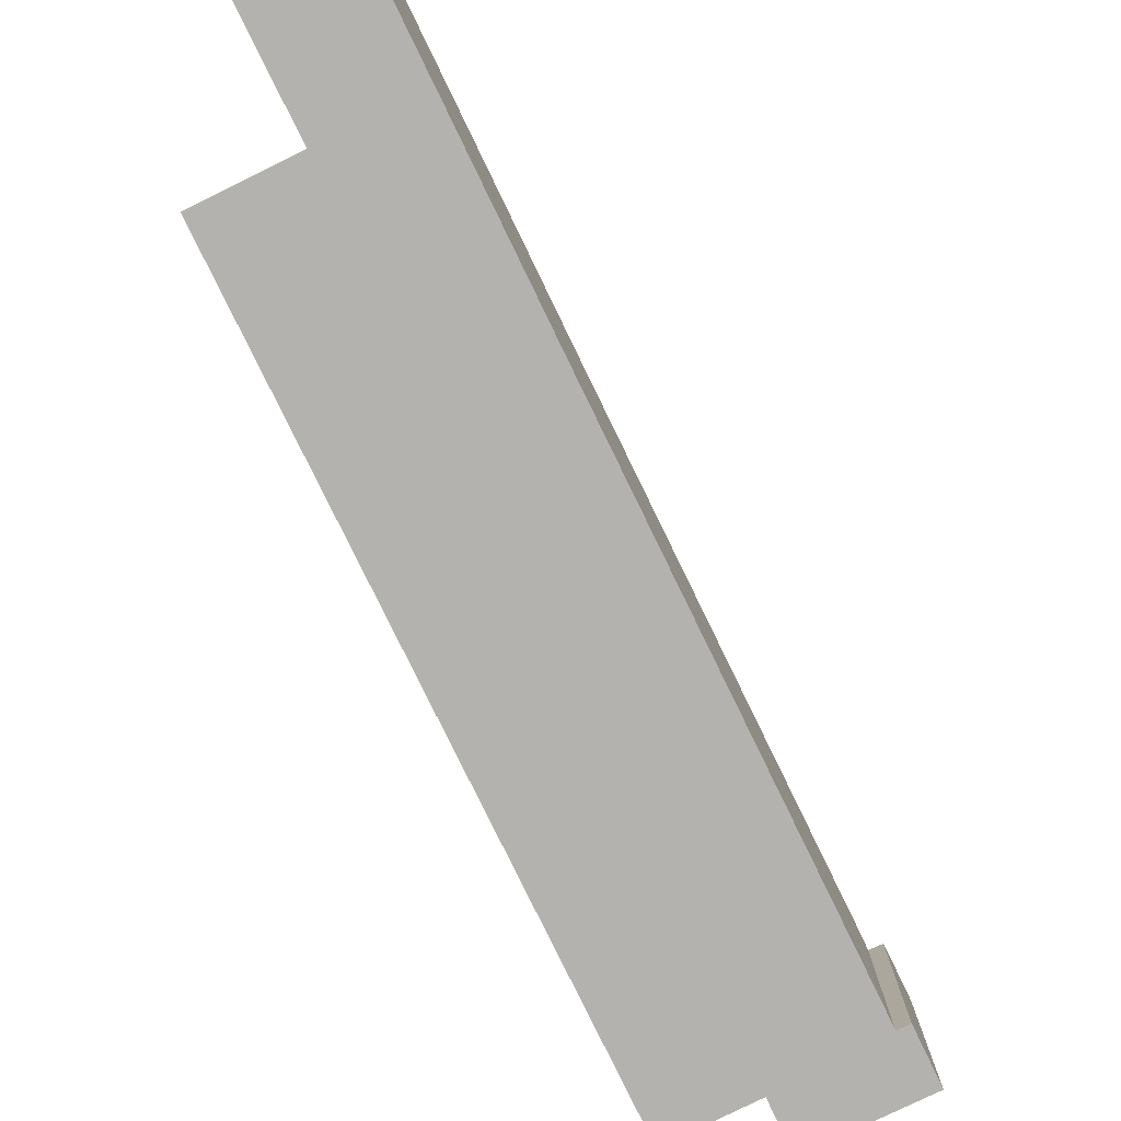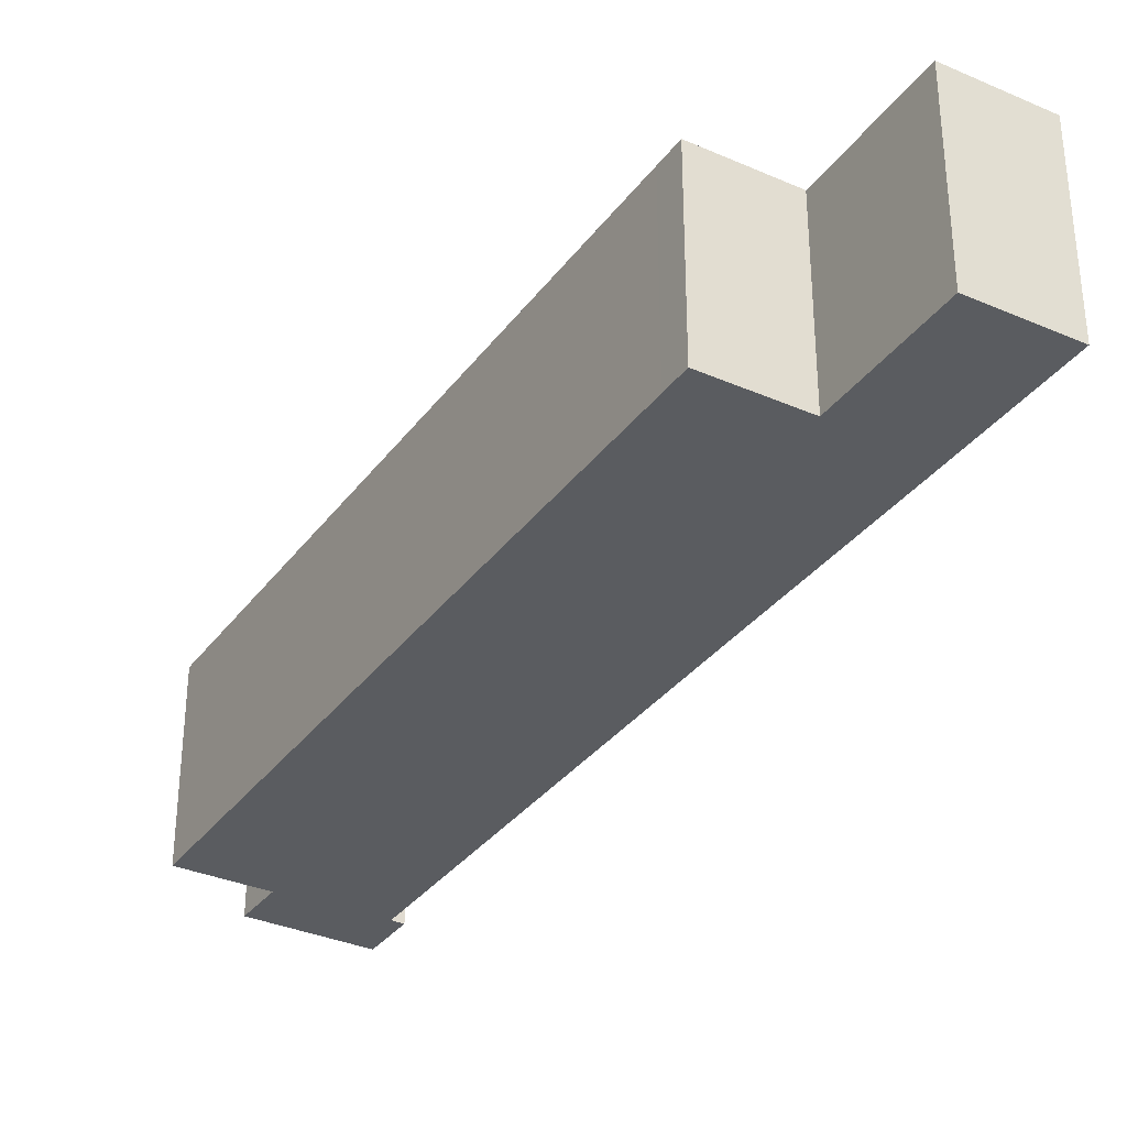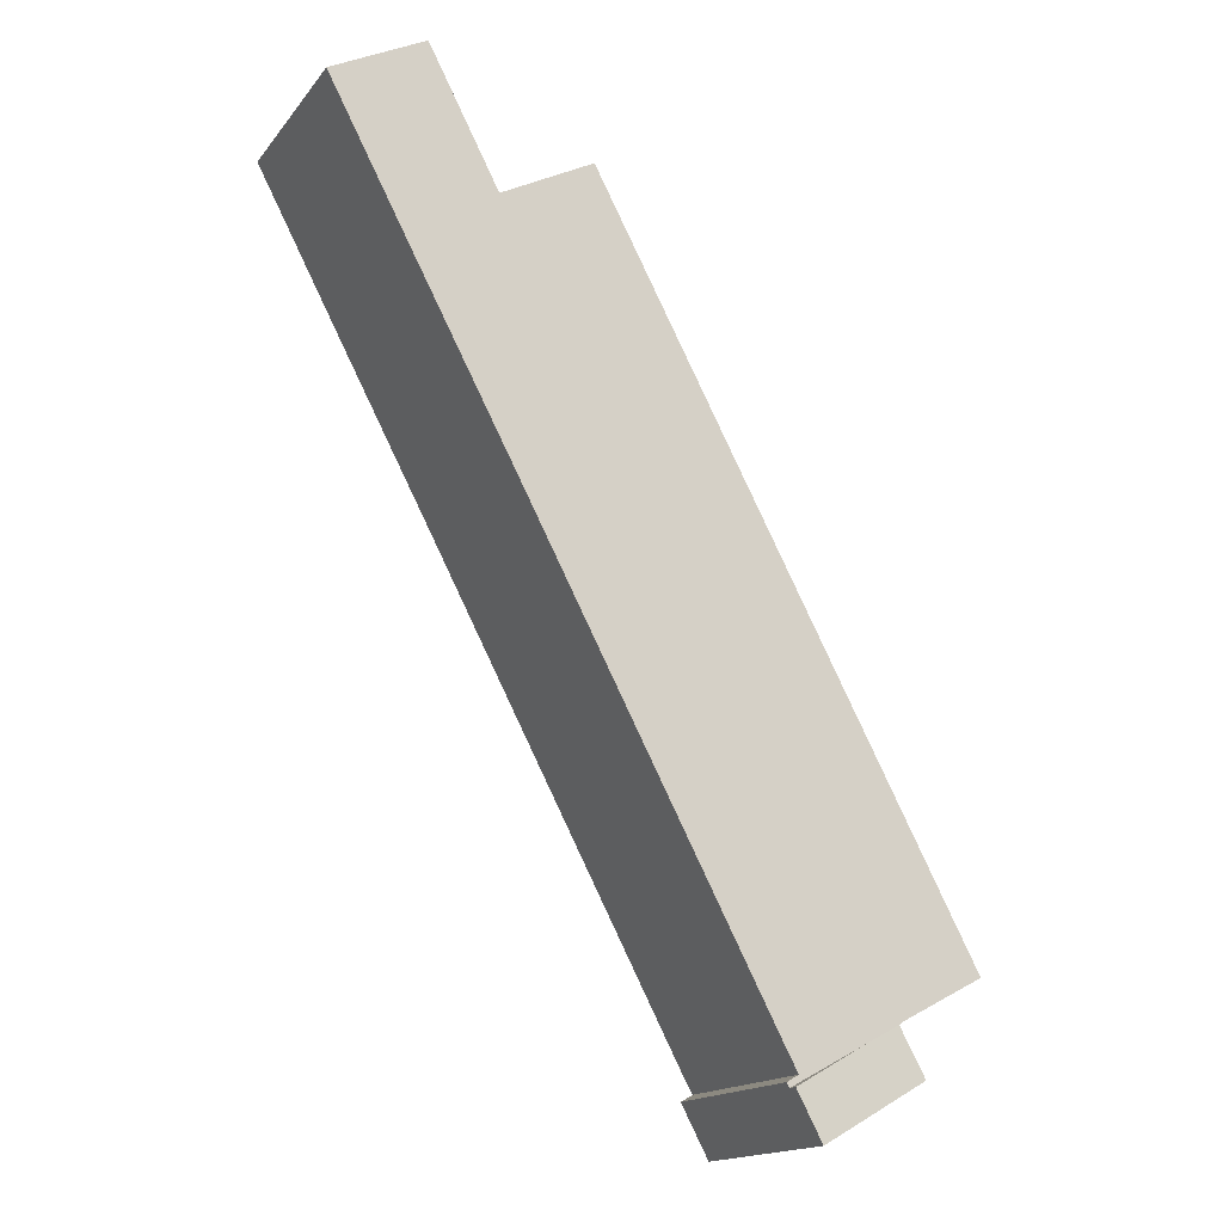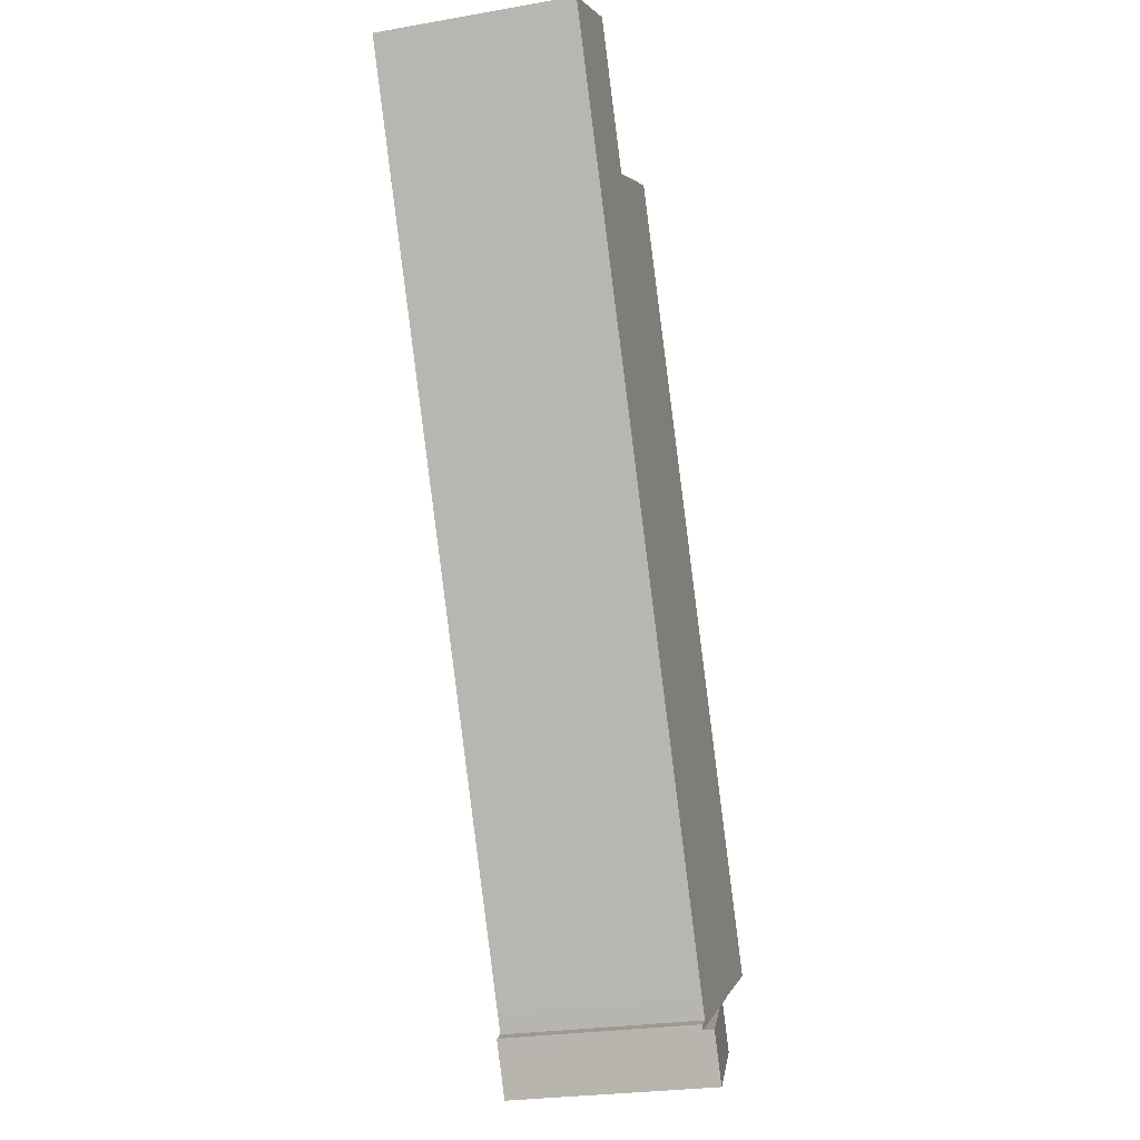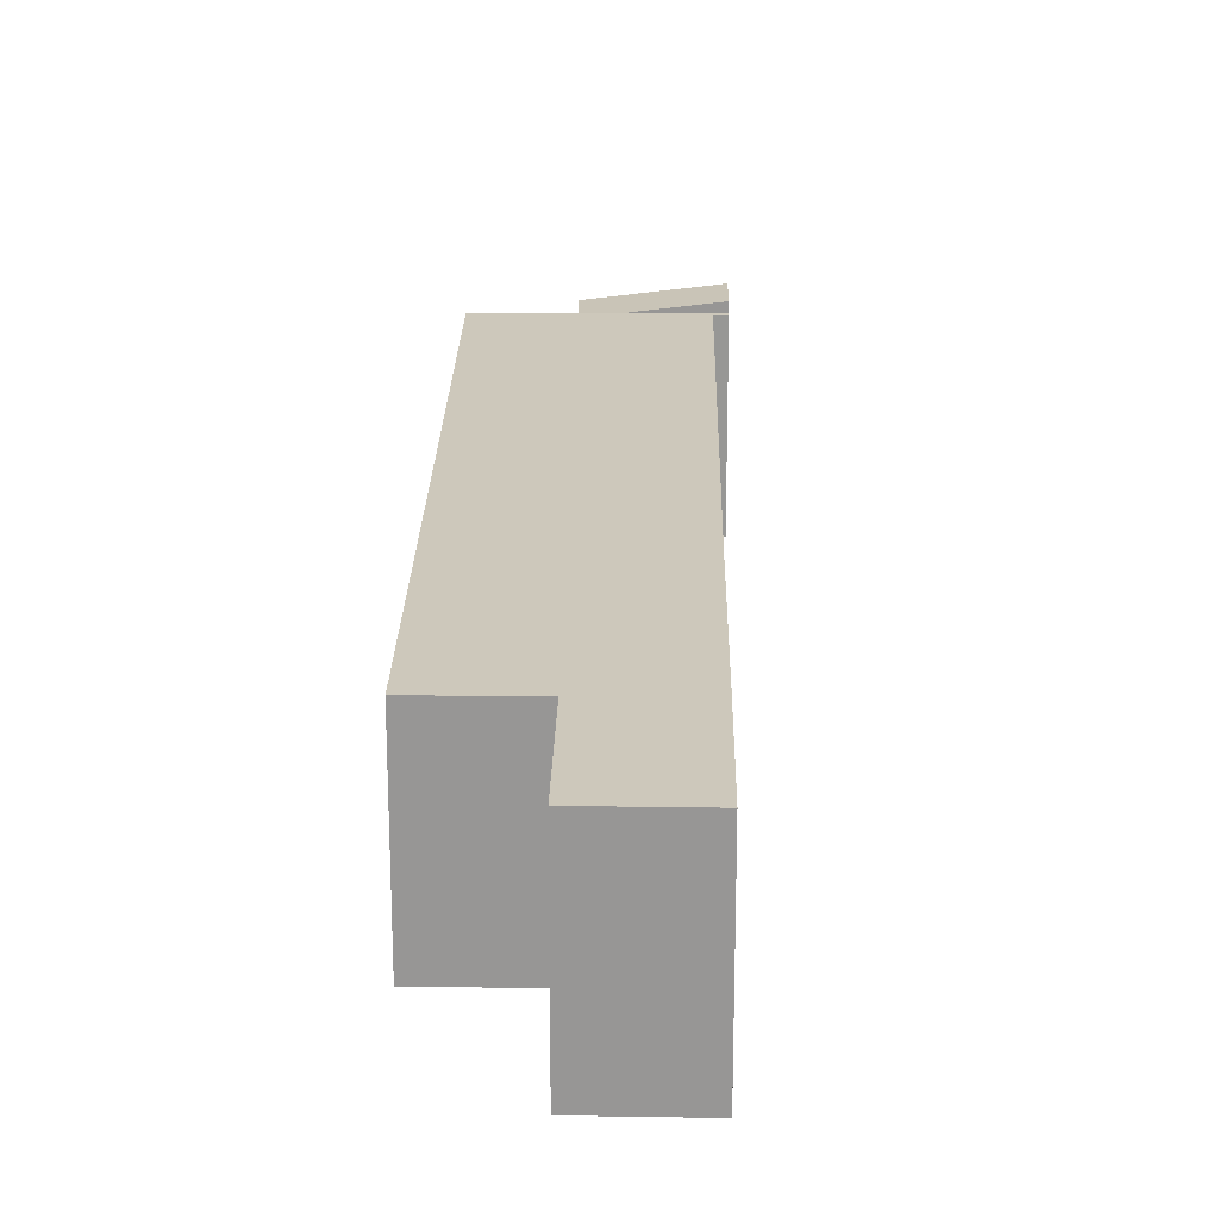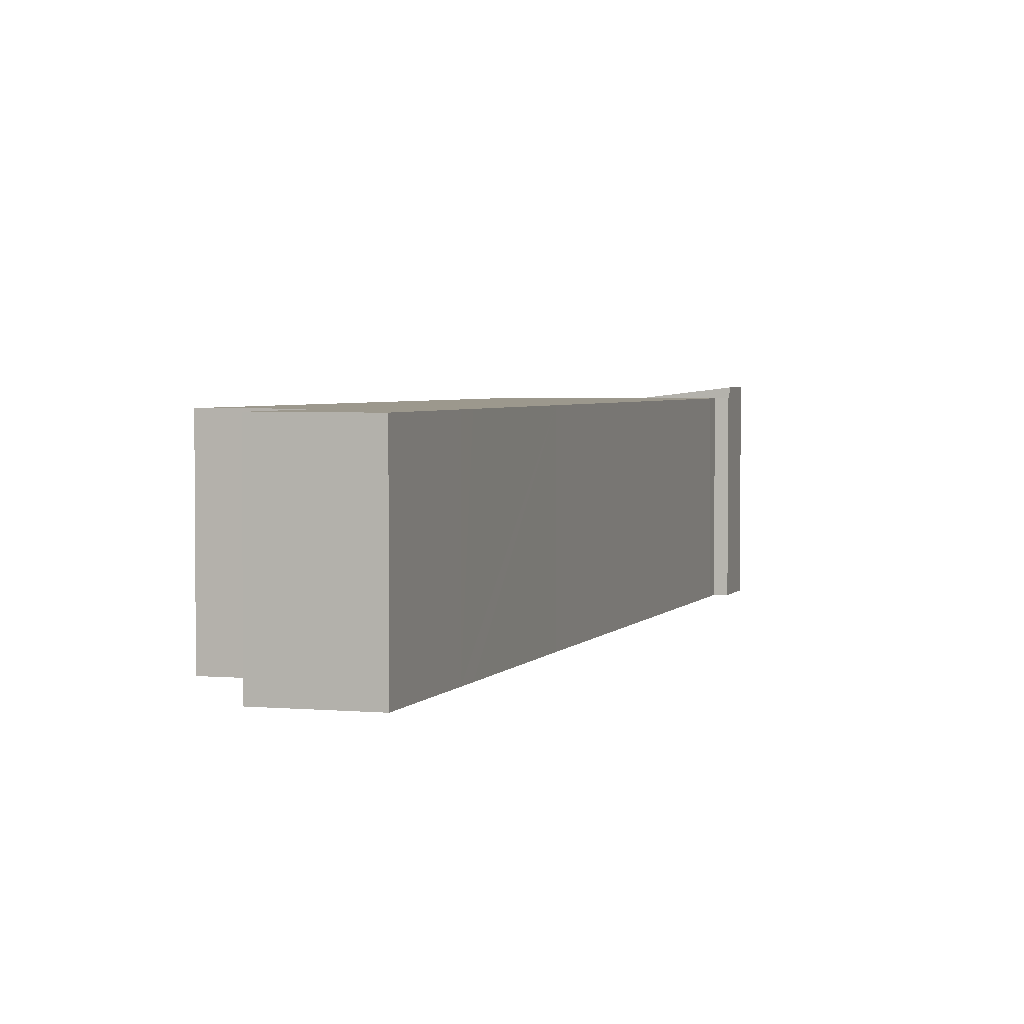
<metadata>
{"format":"obj","ext":"obj","renderer":"f3d","projection":"perspective","resolution":1024,"background":"white","views":[{"elev":-79.7,"azim":53.9,"up":"+Y"},{"elev":-33.8,"azim":-3.0,"up":"+Y"},{"elev":-16.4,"azim":154.9,"up":"+Z"},{"elev":-25.6,"azim":105.5,"up":"+Z"},{"elev":22.0,"azim":28.9,"up":"+Y"},{"elev":3.1,"azim":45.4,"up":"+Y"}]}
</metadata>
<code>
v  41.83 13.13 49.53
v  31.11 13.13 43.99
v  35.67 13.13 52.72
v  37.22 13.13 40.83
v  31.04 13.13 43.87
v  30.36 13.13 44.23
v  23.95 13.13 45.2
v  24.94 13.13 47.08
v  36.33 13.13 39.15
v  9.207 13.13 17.37
v  29.7 13.13 26.73
v  12.95 13.13 -4.911
v  0 13.13 8.039e-16
v  5.377 13.13 -2.818
v  12.29 13.13 -6.117
v  5.533 13.13 -2.9
v  5.511 13.13 -2.939
v  7.688 13.13 -4.102
v  12.91 13.13 -6.891
v  13.08 13.13 -6.568
v  13.08 4.022e-16 -6.568
v  12.91 4.22e-16 -6.891
v  41.83 -3.033e-15 49.53
v  37.22 -2.5e-15 40.83
v  36.33 -2.397e-15 39.15
v  29.7 -1.636e-15 26.73
v  12.95 3.007e-16 -4.911
v  12.29 3.746e-16 -6.117
v  24.94 -2.883e-15 47.08
v  31.04 -2.686e-15 43.87
v  30.36 -2.708e-15 44.23
v  35.67 -3.228e-15 52.72
v  5.511 1.8e-16 -2.939
v  7.688 2.512e-16 -4.102
v  5.533 1.776e-16 -2.9
v  0 0 0
v  5.377 1.726e-16 -2.818
v  9.207 -1.064e-15 17.37
v  23.95 -2.767e-15 45.2
v  31.11 -2.694e-15 43.99
v  3.795 12.82 -6.059
v  12.91 13.84 -6.891
v  11.23 13.84 -10.03
v  5.511 12.83 -2.939
v  11.23 6.14e-16 -10.03
v  3.795 3.71e-16 -6.059
g defaultobject
f 1 2 3
f 2 1 4
f 2 4 5
f 6 7 8
f 7 6 5
f 7 5 4
f 7 4 9
f 7 9 10
f 10 9 11
f 10 11 12
f 10 12 13
f 13 12 14
f 14 12 15
f 14 15 16
f 16 15 17
f 17 15 18
f 18 15 19
f 19 15 20
f 21 19 20
f 19 21 22
f 23 4 1
f 4 23 24
f 4 24 9
f 9 24 11
f 11 24 25
f 11 25 26
f 11 26 12
f 12 26 27
f 12 27 15
f 15 27 28
f 28 20 15
f 20 28 21
f 29 6 8
f 6 29 5
f 5 29 30
f 30 29 31
f 32 1 3
f 1 32 23
f 22 18 19
f 18 22 17
f 17 22 33
f 33 22 34
f 35 14 16
f 14 35 13
f 13 35 36
f 36 35 37
f 33 16 17
f 16 33 35
f 36 10 13
f 10 36 38
f 10 38 7
f 7 38 39
f 7 39 8
f 8 39 29
f 30 2 5
f 2 30 3
f 3 30 32
f 32 30 40
f 32 24 23
f 24 32 40
f 24 40 25
f 25 40 30
f 25 30 31
f 25 31 29
f 25 29 39
f 25 39 26
f 26 39 38
f 26 38 27
f 27 38 36
f 27 36 28
f 28 36 21
f 21 36 37
f 21 37 35
f 21 35 22
f 35 34 22
f 34 35 33
f 41 42 43
f 42 41 18
f 18 41 44
f 33 18 44
f 18 33 42
f 42 33 22
f 22 33 34
f 22 43 42
f 43 22 45
f 45 41 43
f 41 45 46
f 41 33 44
f 33 41 46
f 34 45 22
f 45 34 46
f 46 34 33

</code>
